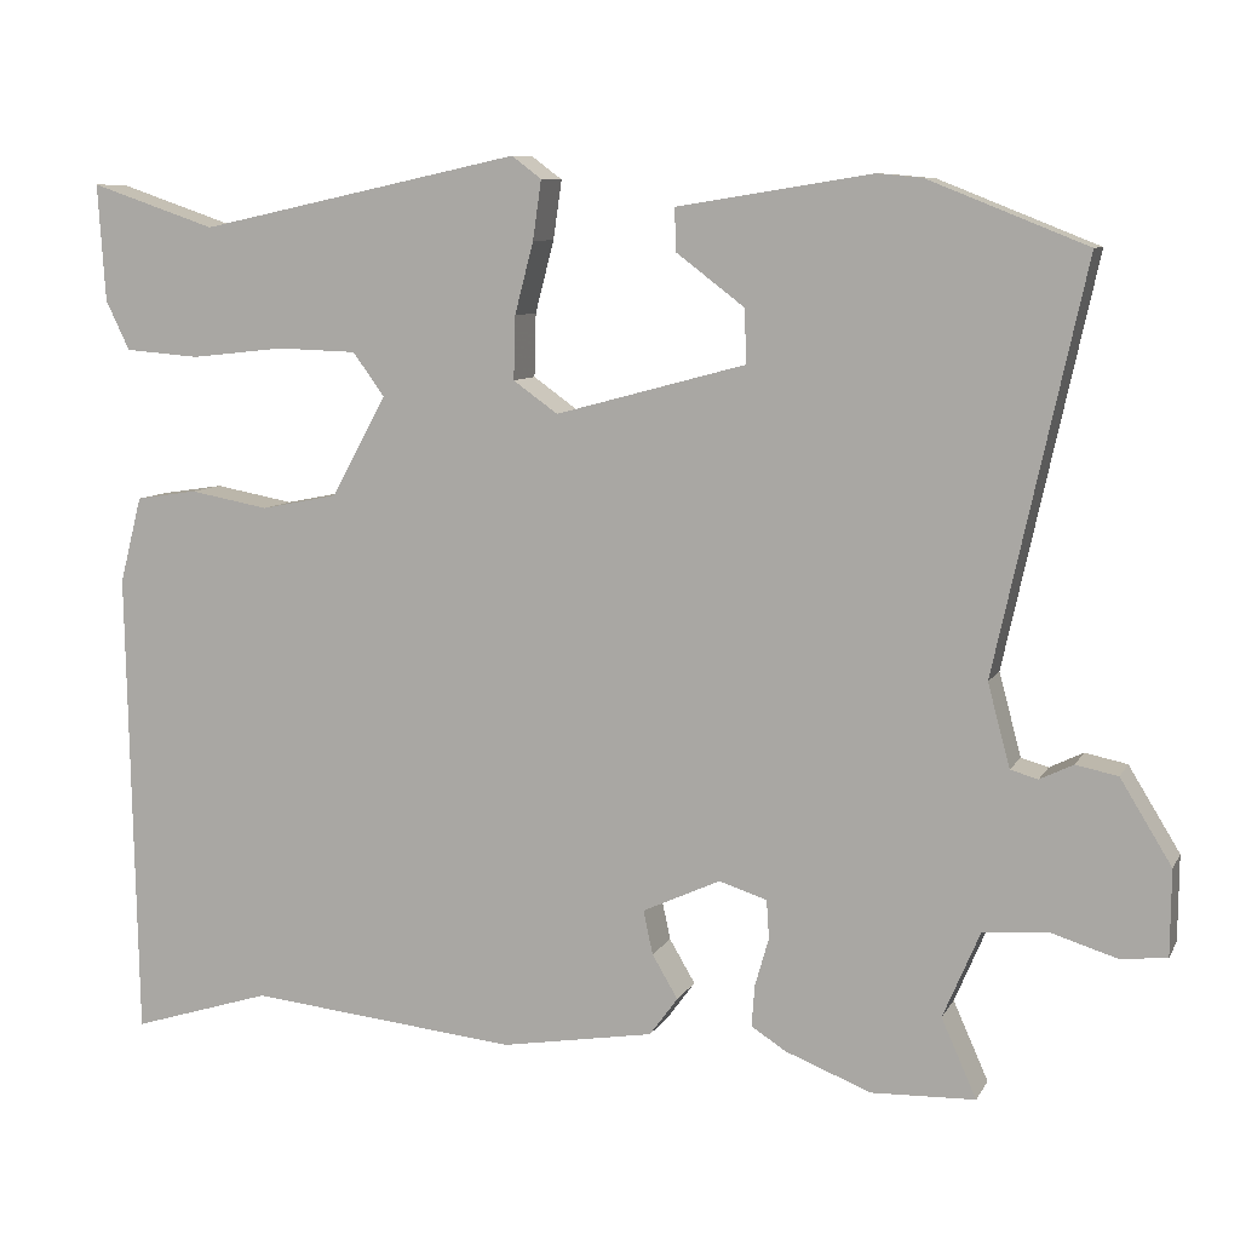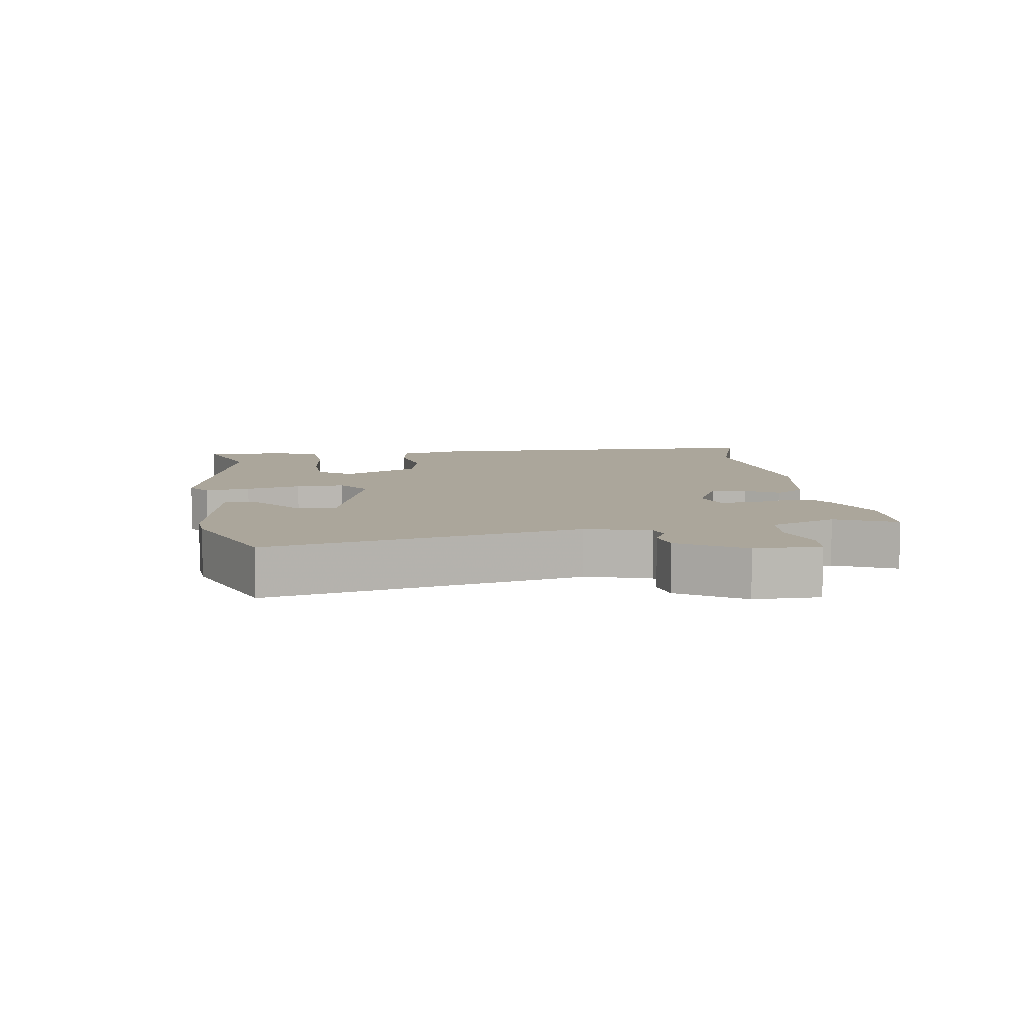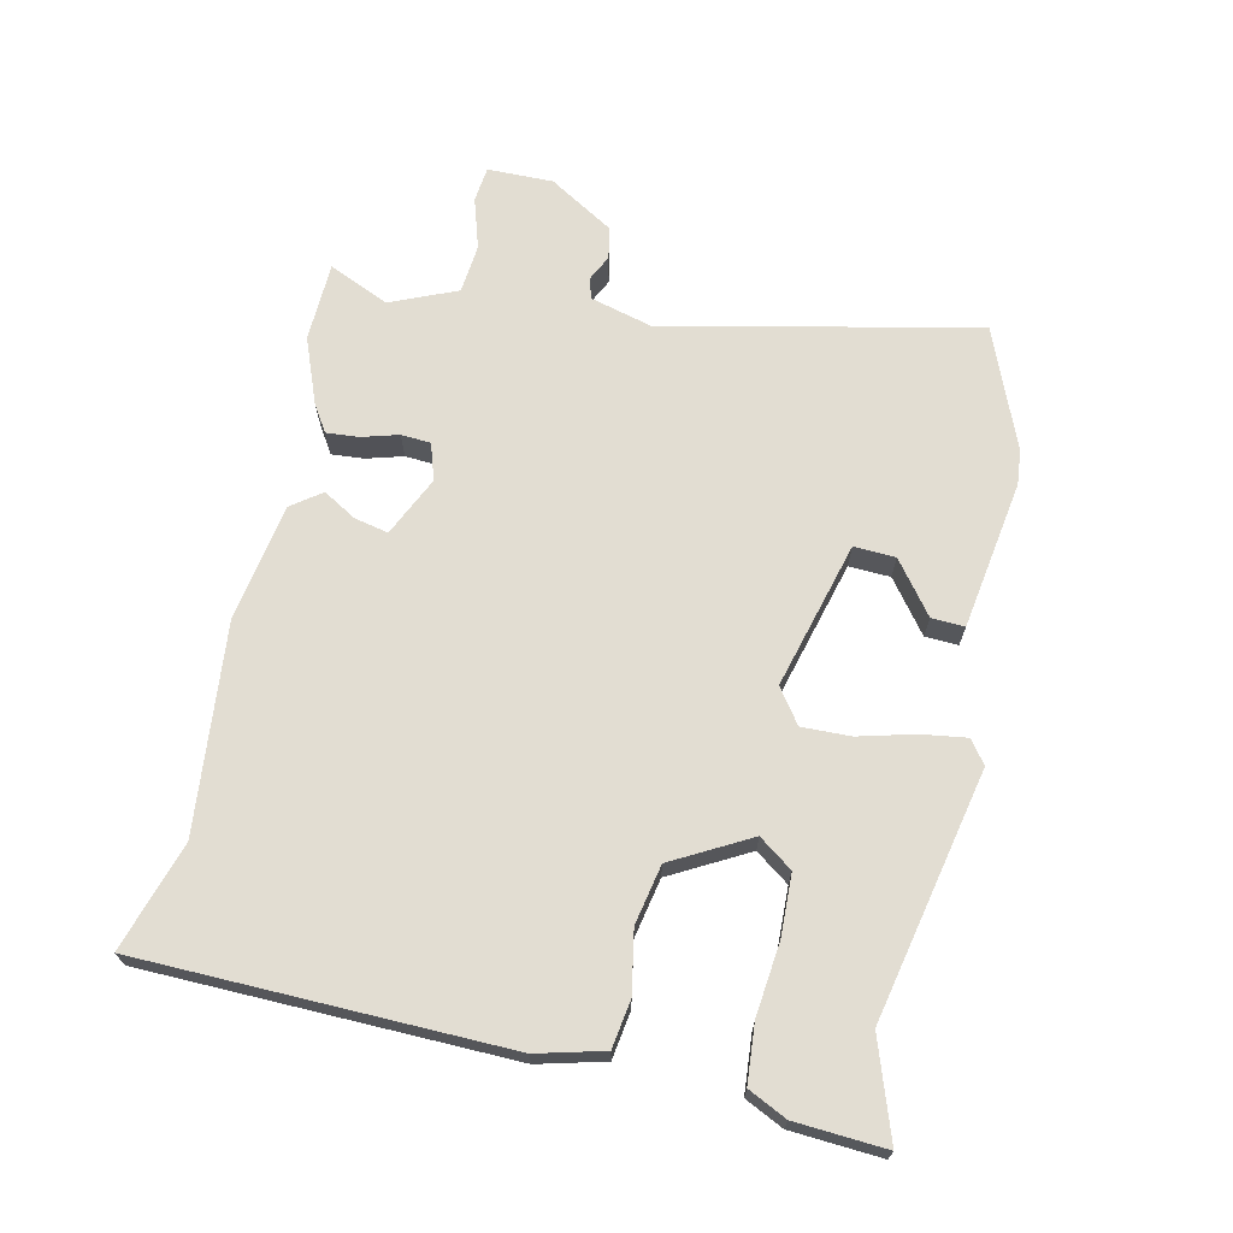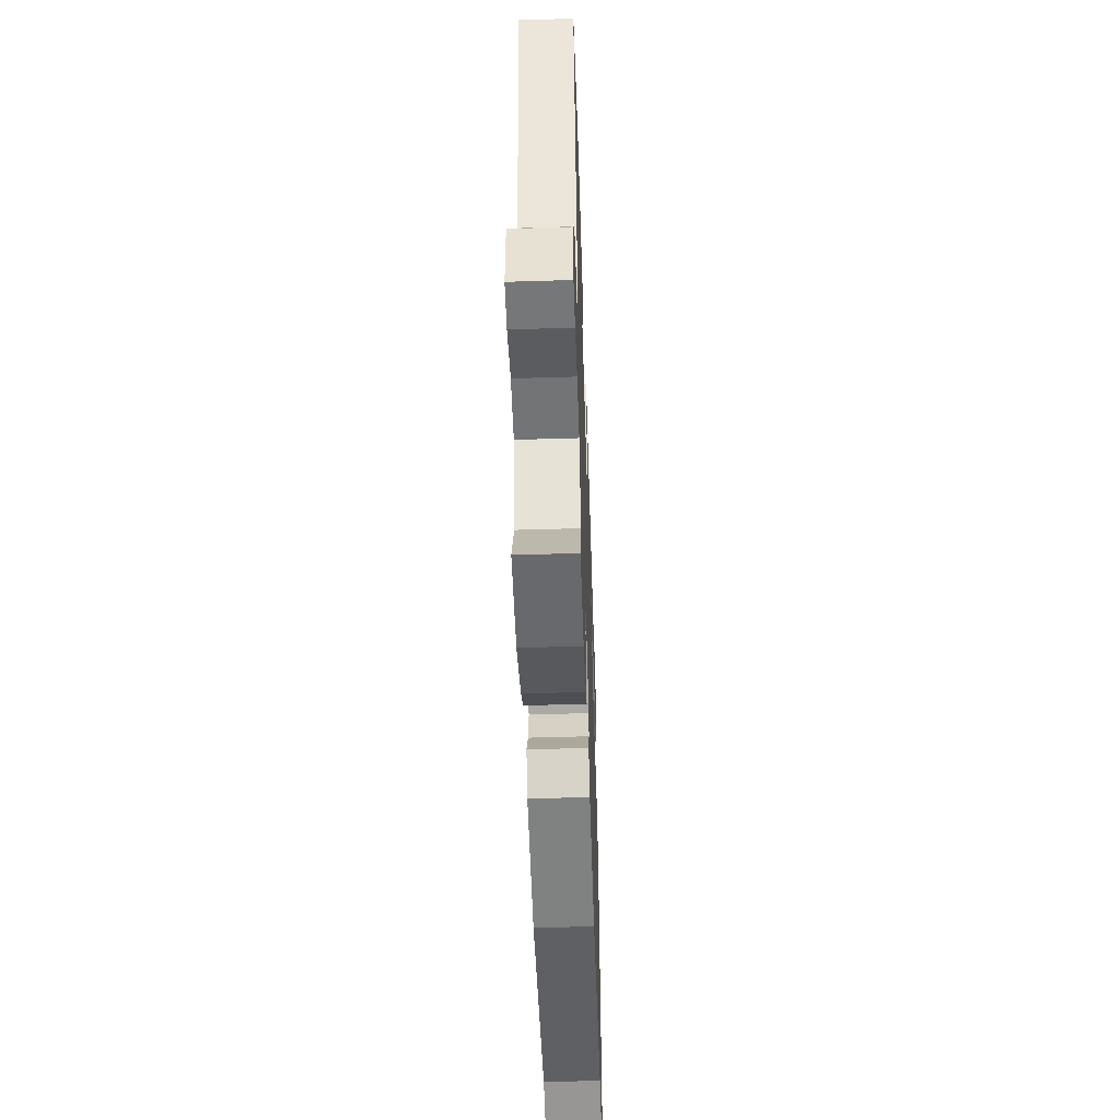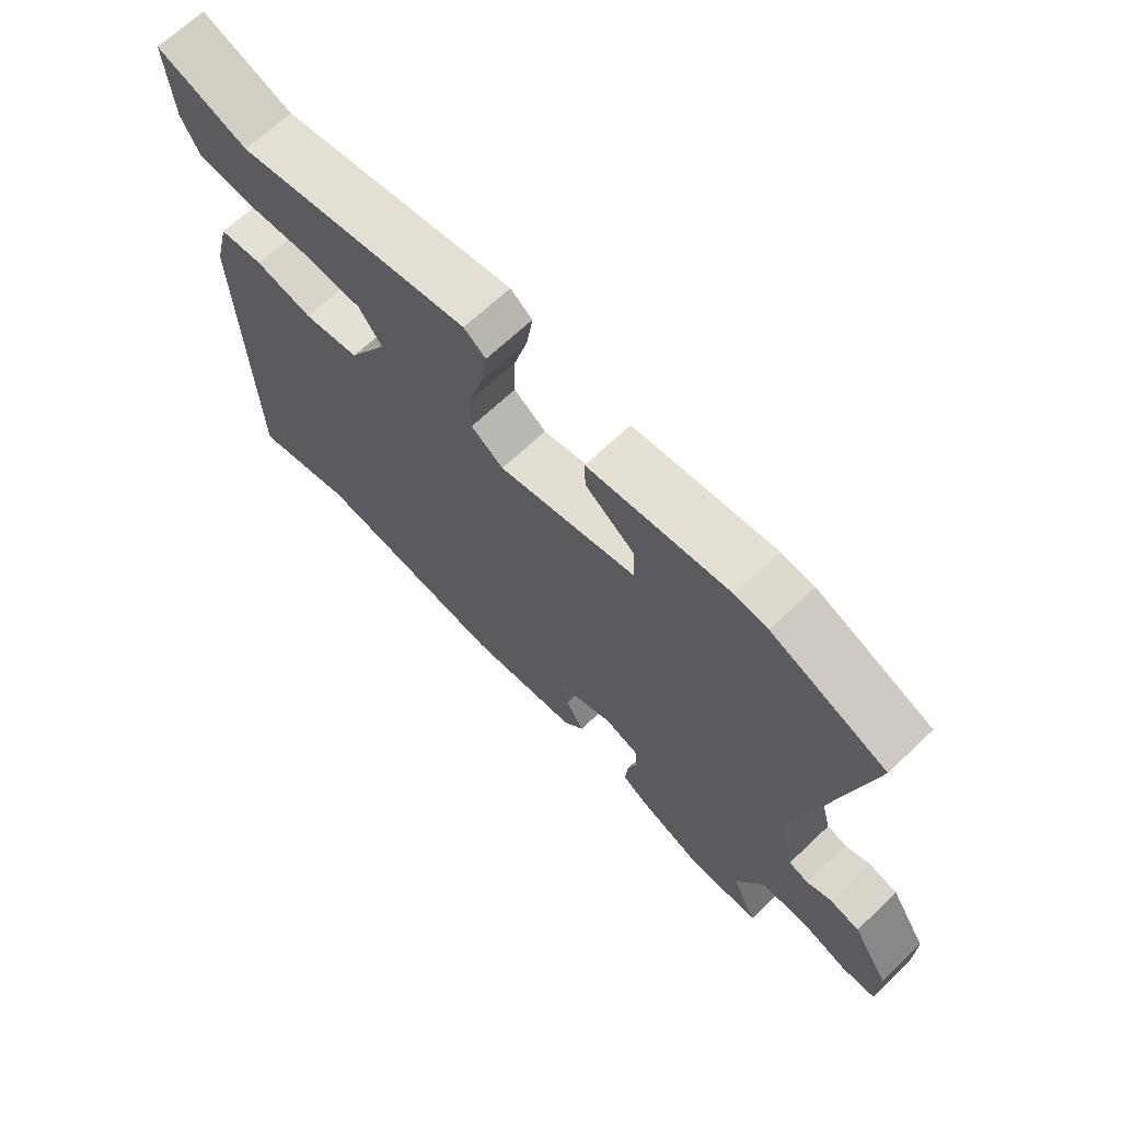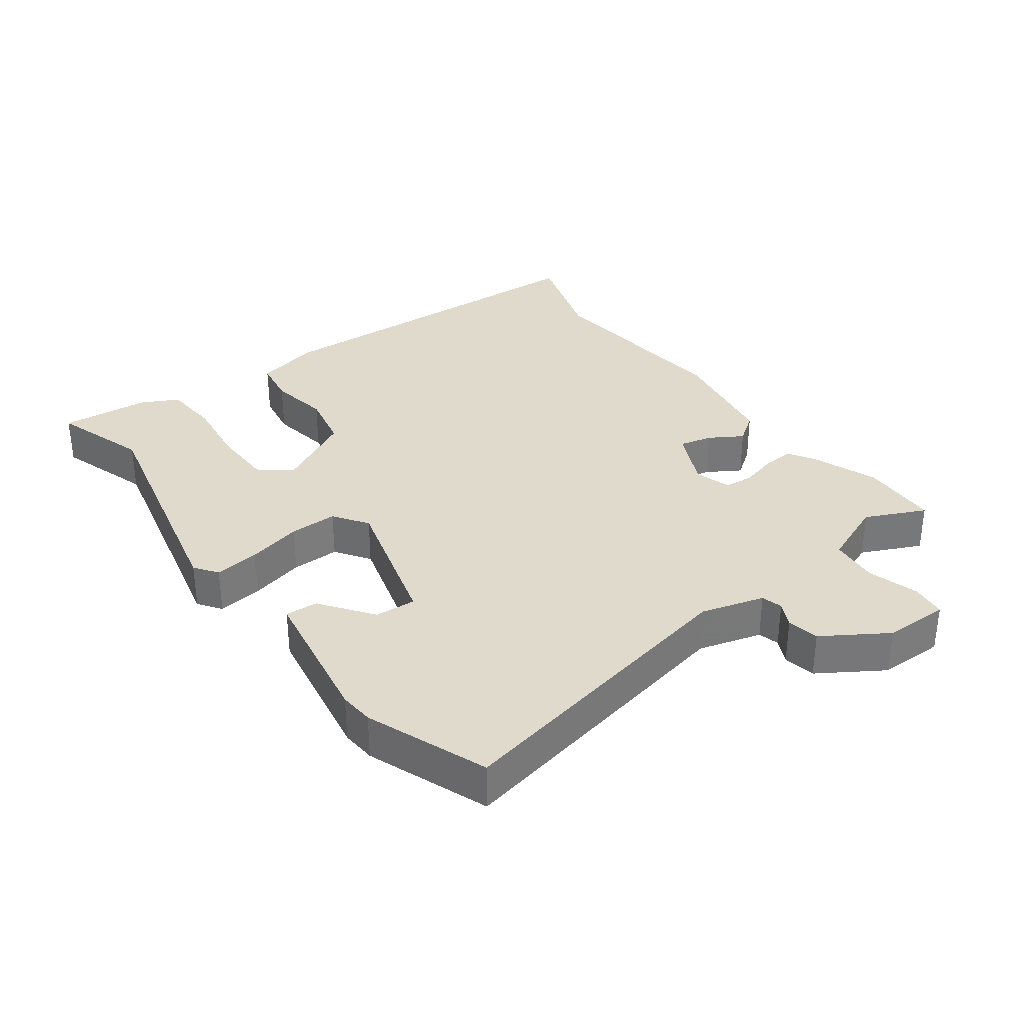
<metadata>
{"format":"obj","ext":"obj","renderer":"f3d","projection":"perspective","resolution":1024,"background":"white","views":[{"elev":8.5,"azim":18.0,"up":"+Z"},{"elev":8.0,"azim":82.0,"up":"+Y"},{"elev":68.2,"azim":-77.5,"up":"+Y"},{"elev":-50.8,"azim":91.9,"up":"+Z"},{"elev":68.0,"azim":46.5,"up":"+Z"},{"elev":33.1,"azim":54.4,"up":"+Y"}]}
</metadata>
<code>
v 0.44 0.07 0.524
v 0.625 0.07 0.45
v 0.521 0.07 -0.022
v 0.547 0.07 -0.119
v 0.579 0.07 -0.128
v 0.618 0.07 -0.109
v 0.667 0.07 -0.119
v 0.727 0.07 -0.217
v 0.726 0.07 -0.317
v 0.672 0.07 -0.323
v 0.594 0.07 -0.299
v 0.519 0.07 -0.306
v 0.476 0.07 -0.407
v 0.517 0.07 -0.499
v 0.396 0.07 -0.503
v 0.296 0.07 -0.464
v 0.255 0.07 -0.438
v 0.259 0.07 -0.389
v 0.275 0.07 -0.333
v 0.272 0.07 -0.288
v 0.216 0.07 -0.27
v 0.125 0.07 -0.312
v 0.136 0.07 -0.363
v 0.166 0.07 -0.414
v 0.133 0.07 -0.459
v -0.046 0.07 -0.489
v -0.362 0.07 -0.457
v -0.526 0.07 -0.508
v -0.537 0.07 0.045
v -0.511 0.07 0.146
v -0.439 0.07 0.157
v -0.346 0.07 0.14
v -0.256 0.07 0.158
v -0.192 0.07 0.275
v -0.229 0.07 0.326
v -0.322 0.07 0.329
v -0.432 0.07 0.317
v -0.52 0.07 0.324
v -0.548 0.07 0.382
v -0.557 0.07 0.519
v -0.41 0.07 0.469
v -0.032 0.07 0.55
v 0.003 0.07 0.524
v -0.007 0.07 0.455
v -0.029 0.07 0.371
v -0.031 0.07 0.297
v 0.021 0.07 0.26
v 0.244 0.07 0.32
v 0.241 0.07 0.383
v 0.162 0.07 0.443
v 0.16 0.07 0.493
v 0.387 0.07 0.529
v 0.44 0 0.524
v 0.625 0 0.45
v 0.521 0 -0.022
v 0.547 0 -0.119
v 0.579 0 -0.128
v 0.618 0 -0.109
v 0.667 0 -0.119
v 0.727 0 -0.217
v 0.726 0 -0.317
v 0.672 0 -0.323
v 0.594 0 -0.299
v 0.519 0 -0.306
v 0.476 0 -0.407
v 0.517 0 -0.499
v 0.396 0 -0.503
v 0.296 0 -0.464
v 0.255 0 -0.438
v 0.259 0 -0.389
v 0.275 0 -0.333
v 0.272 0 -0.288
v 0.216 0 -0.27
v 0.125 0 -0.312
v 0.136 0 -0.363
v 0.166 0 -0.414
v 0.133 0 -0.459
v -0.046 0 -0.489
v -0.362 0 -0.457
v -0.526 0 -0.508
v -0.537 0 0.045
v -0.511 0 0.146
v -0.439 0 0.157
v -0.346 0 0.14
v -0.256 0 0.158
v -0.192 0 0.275
v -0.229 0 0.326
v -0.322 0 0.329
v -0.432 0 0.317
v -0.52 0 0.324
v -0.548 0 0.382
v -0.557 0 0.519
v -0.41 0 0.469
v -0.032 0 0.55
v 0.003 0 0.524
v -0.007 0 0.455
v -0.029 0 0.371
v -0.031 0 0.297
v 0.021 0 0.26
v 0.244 0 0.32
v 0.241 0 0.383
v 0.162 0 0.443
v 0.16 0 0.493
v 0.387 0 0.529
f 52 1 2
f 51 52 2
f 50 51 2
f 49 50 2
f 48 49 2 3
f 47 48 3 4
f 46 47 4
f 43 44 45
f 42 43 45
f 41 42 45
f 41 45 46
f 39 40 41
f 38 39 41
f 37 38 41
f 36 37 41
f 35 36 41
f 35 41 46 4
f 30 31 32
f 29 30 32
f 28 29 32
f 27 28 32
f 27 32 33
f 26 27 33
f 25 26 33
f 24 25 33
f 23 24 33
f 22 23 33 34
f 17 18 19
f 16 17 19
f 15 16 19
f 14 15 19
f 13 14 19
f 12 13 19 20
f 11 12 20 21
f 9 10 11
f 8 9 11
f 7 8 11
f 6 7 11
f 5 6 11
f 4 5 11 21
f 34 35 4 21
f 21 22 34
f 54 53 104
f 54 104 103
f 54 103 102
f 54 102 101
f 55 54 101 100
f 56 55 100 99
f 56 99 98
f 97 96 95
f 97 95 94
f 97 94 93
f 98 97 93
f 93 92 91
f 93 91 90
f 93 90 89
f 93 89 88
f 93 88 87
f 56 98 93 87
f 84 83 82
f 84 82 81
f 84 81 80
f 84 80 79
f 85 84 79
f 85 79 78
f 85 78 77
f 85 77 76
f 85 76 75
f 86 85 75 74
f 71 70 69
f 71 69 68
f 71 68 67
f 71 67 66
f 71 66 65
f 72 71 65 64
f 73 72 64 63
f 63 62 61
f 63 61 60
f 63 60 59
f 63 59 58
f 63 58 57
f 73 63 57 56
f 73 56 87 86
f 86 74 73
f 1 53 54 2
f 2 54 55 3
f 3 55 56 4
f 4 56 57 5
f 5 57 58 6
f 6 58 59 7
f 7 59 60 8
f 8 60 61 9
f 9 61 62 10
f 10 62 63 11
f 11 63 64 12
f 12 64 65 13
f 13 65 66 14
f 14 66 67 15
f 15 67 68 16
f 16 68 69 17
f 17 69 70 18
f 18 70 71 19
f 19 71 72 20
f 20 72 73 21
f 21 73 74 22
f 22 74 75 23
f 23 75 76 24
f 24 76 77 25
f 25 77 78 26
f 26 78 79 27
f 27 79 80 28
f 28 80 81 29
f 29 81 82 30
f 30 82 83 31
f 31 83 84 32
f 32 84 85 33
f 33 85 86 34
f 34 86 87 35
f 35 87 88 36
f 36 88 89 37
f 37 89 90 38
f 38 90 91 39
f 39 91 92 40
f 40 92 93 41
f 41 93 94 42
f 42 94 95 43
f 43 95 96 44
f 44 96 97 45
f 45 97 98 46
f 46 98 99 47
f 47 99 100 48
f 48 100 101 49
f 49 101 102 50
f 50 102 103 51
f 51 103 104 52
f 52 104 53 1

</code>
